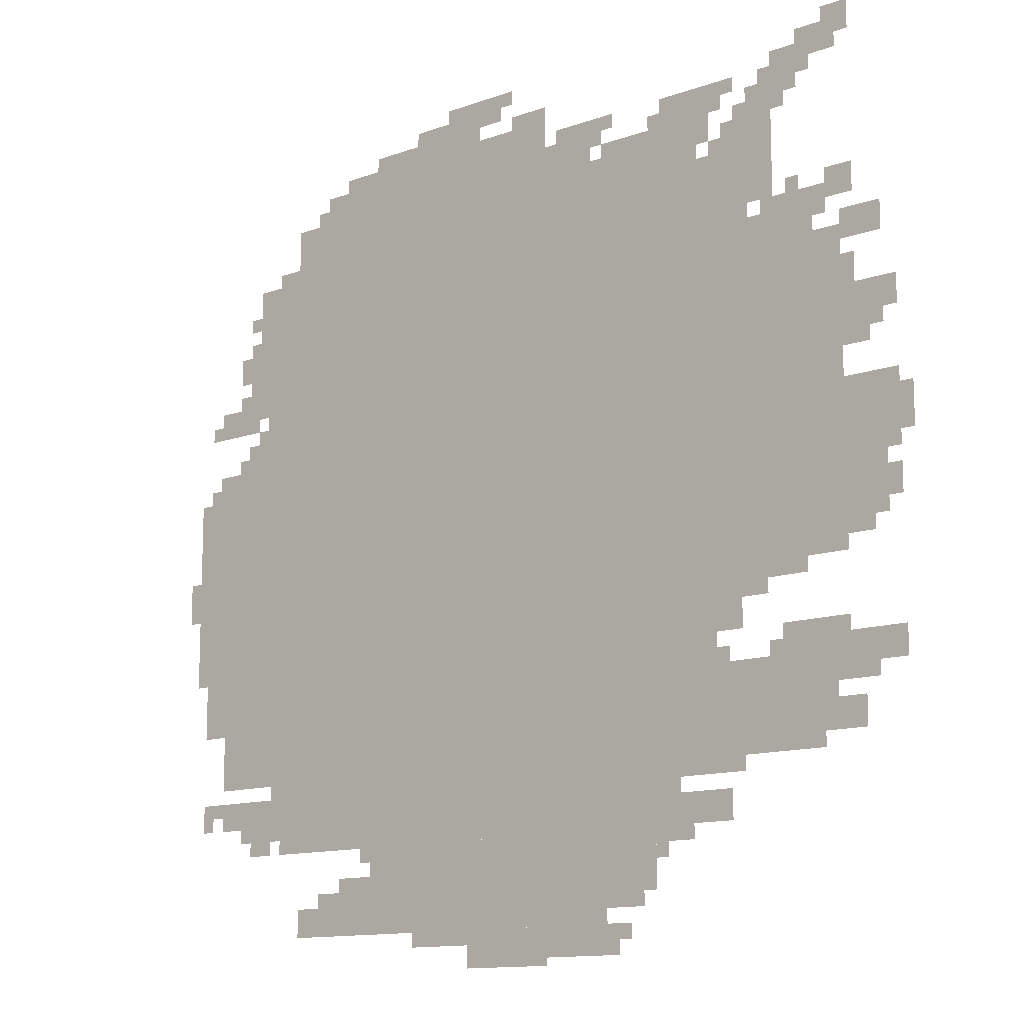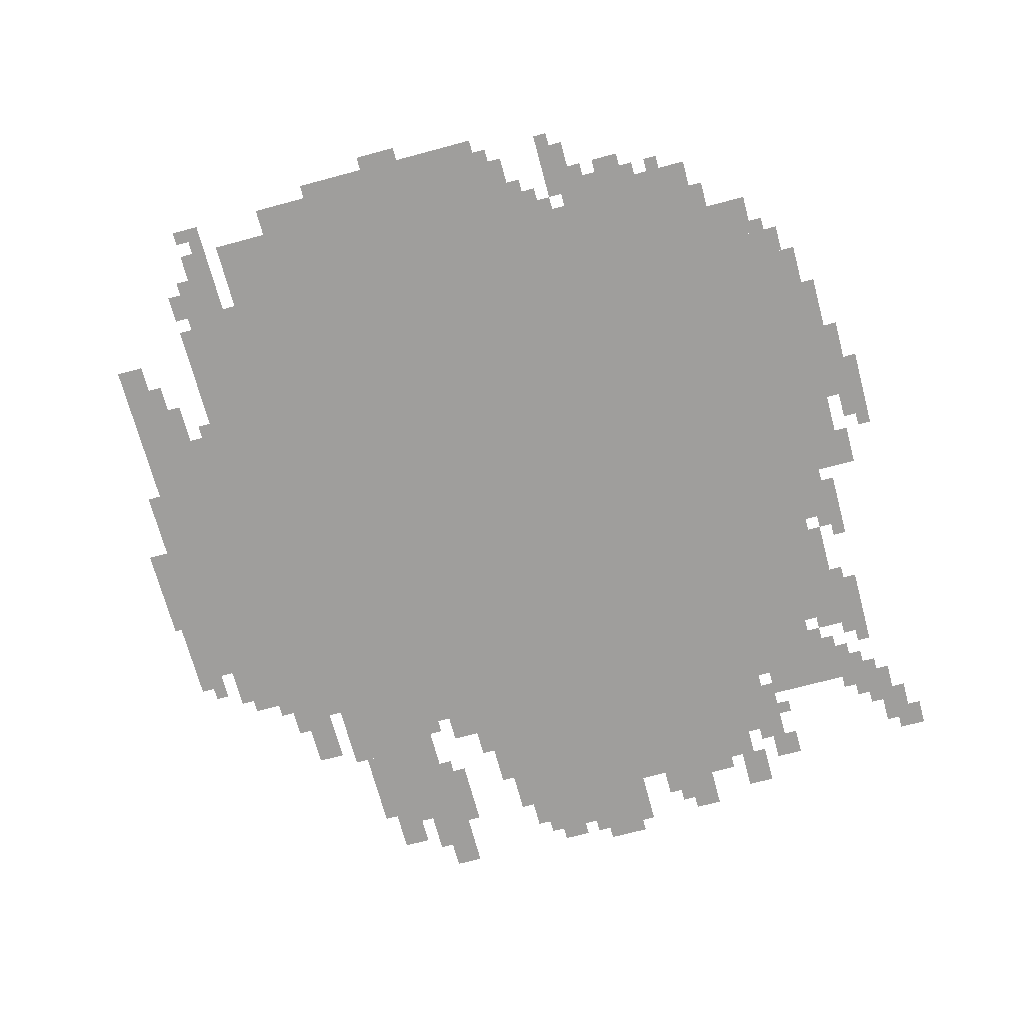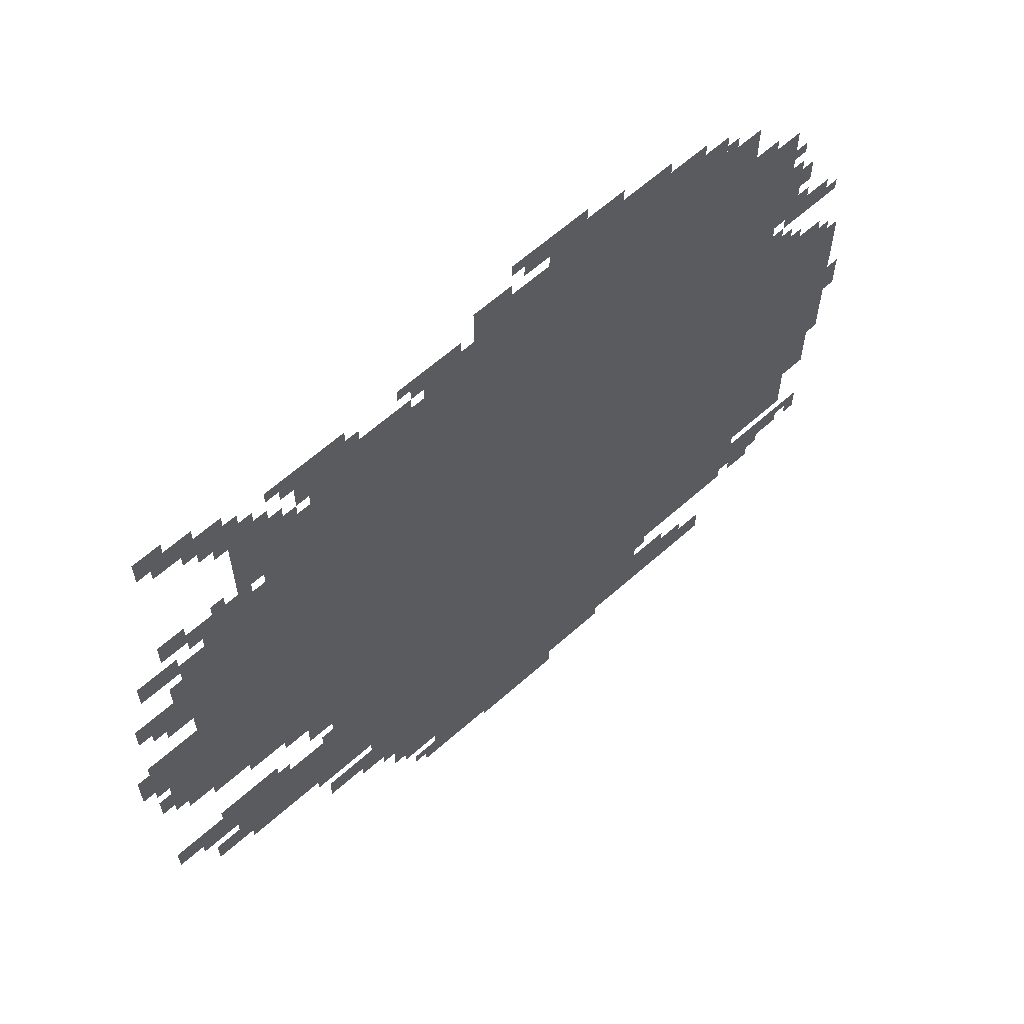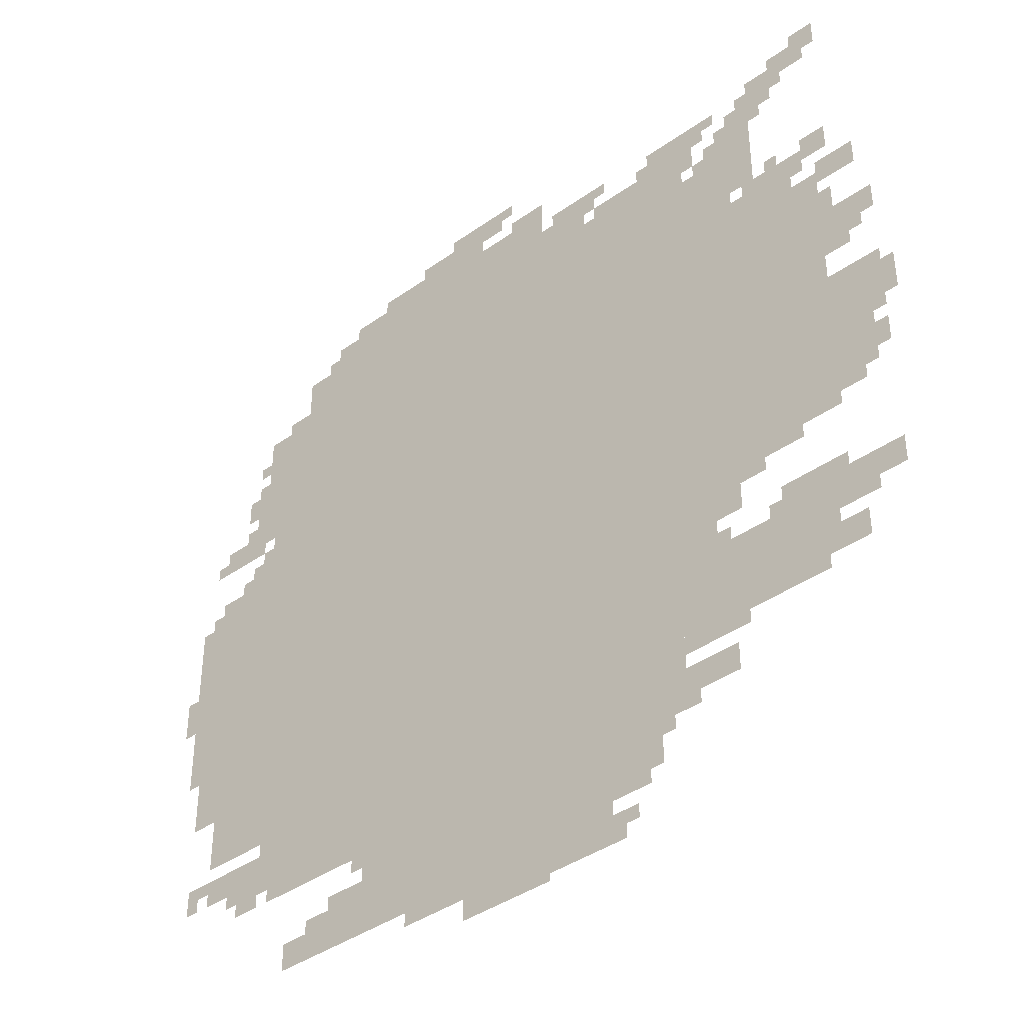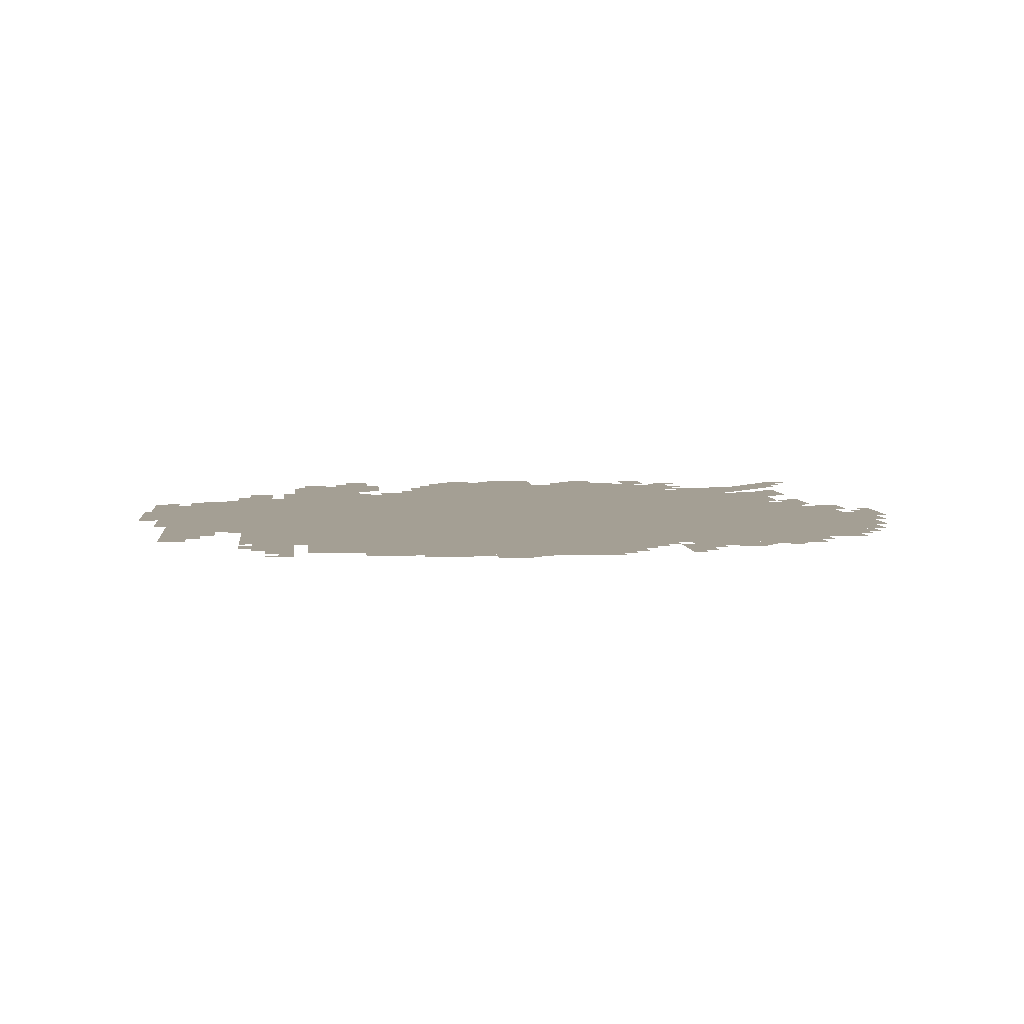
<metadata>
{"format":"obj","ext":"obj","renderer":"f3d","projection":"perspective","resolution":1024,"background":"white","views":[{"elev":-12.6,"azim":-139.9,"up":"+Y"},{"elev":-70.9,"azim":105.0,"up":"+Z"},{"elev":62.6,"azim":-42.1,"up":"+Y"},{"elev":-40.3,"azim":-138.9,"up":"+Y"},{"elev":5.6,"azim":84.0,"up":"+Z"}]}
</metadata>
<code>
g liangyue_2-mesh
v -352 273 0
v -352 1009 0
v -1472 1009 0
v -1472 273 0
v -352 1009 0
v -352 1745 0
v -1472 1745 0
v -1472 1009 0
v -1472 785 0
v -1472 1105 0
v -1888 1105 0
v -1888 785 0
v -1472 1105 0
v -1472 1425 0
v -1888 1425 0
v -1888 1105 0
v -64 849 0
v -64 1169 0
v -352 1169 0
v -352 849 0
v -64 561 0
v -64 849 0
v -352 849 0
v -352 561 0
v -608 81 0
v -608 273 0
v -960 273 0
v -960 81 0
v -960 81 0
v -960 273 0
v -1280 273 0
v -1280 81 0
v -1472 1425 0
v -1472 1681 0
v -1664 1681 0
v -1664 1425 0
v -512 1745 0
v -512 1873 0
v -832 1873 0
v -832 1745 0
v -1632 401 0
v -1632 593 0
v -1824 593 0
v -1824 401 0
v -832 1745 0
v -832 1873 0
v -1120 1873 0
v -1120 1745 0
v -128 433 0
v -128 561 0
v -352 561 0
v -352 433 0
v -256 1393 0
v -256 1649 0
v -352 1649 0
v -352 1393 0
v -256 1169 0
v -256 1393 0
v -352 1393 0
v -352 1169 0
v -1472 561 0
v -1472 785 0
v -1568 785 0
v -1568 561 0
v -896 0 0
v -896 81 0
v -1120 81 0
v -1120 0 0
v -1472 369 0
v -1472 561 0
v -1568 561 0
v -1568 369 0
v -1696 1425 0
v -1696 1553 0
v -1824 1553 0
v -1824 1425 0
v -1280 113 0
v -1280 273 0
v -1376 273 0
v -1376 113 0
v -448 81 0
v -448 177 0
v -608 177 0
v -608 81 0
v -192 305 0
v -192 401 0
v -352 401 0
v -352 305 0
v -1440 1745 0
v -1440 1841 0
v -1568 1841 0
v -1568 1745 0
v -1888 817 0
v -1888 977 0
v -1952 977 0
v -1952 817 0
v -1888 977 0
v -1888 1137 0
v -1952 1137 0
v -1952 977 0
v -1152 1745 0
v -1152 1841 0
v -1248 1841 0
v -1248 1745 0
v -1472 273 0
v -1472 337 0
v -1600 337 0
v -1600 273 0
v -1568 657 0
v -1568 785 0
v -1632 785 0
v -1632 657 0
v -1888 1201 0
v -1888 1329 0
v -1952 1329 0
v -1952 1201 0
v -1664 1553 0
v -1664 1681 0
v -1728 1681 0
v -1728 1553 0
v -1568 465 0
v -1568 593 0
v -1632 593 0
v -1632 465 0
v -1664 1681 0
v -1664 1809 0
v -1728 1809 0
v -1728 1681 0
v -32 689 0
v -32 913 0
v -64 913 0
v -64 689 0
v -32 913 0
v -32 1137 0
v -64 1137 0
v -64 913 0
v -1824 433 0
v -1824 497 0
v -1920 497 0
v -1920 433 0
v -448 1745 0
v -448 1841 0
v -512 1841 0
v -512 1745 0
v -192 1169 0
v -192 1265 0
v -256 1265 0
v -256 1169 0
v -1728 593 0
v -1728 657 0
v -1824 657 0
v -1824 593 0
v -1888 1425 0
v -1888 1489 0
v -1984 1489 0
v -1984 1425 0
v -96 1297 0
v -96 1361 0
v -192 1361 0
v -192 1297 0
v -192 1329 0
v -192 1425 0
v -256 1425 0
v -256 1329 0
v -1824 561 0
v -1824 625 0
v -1920 625 0
v -1920 561 0
v -192 1425 0
v -192 1521 0
v -256 1521 0
v -256 1425 0
v -736 1873 0
v -736 1937 0
v -832 1937 0
v -832 1873 0
v -832 1873 0
v -832 1937 0
v -928 1937 0
v -928 1873 0
v -1120 17 0
v -1120 81 0
v -1216 81 0
v -1216 17 0
v -1216 17 0
v -1216 81 0
v -1312 81 0
v -1312 17 0
v -1568 369 0
v -1568 465 0
v -1632 465 0
v -1632 369 0
v -1952 1041 0
v -1952 1137 0
v -2016 1137 0
v -2016 1041 0
v -1920 561 0
v -1920 625 0
v -2016 625 0
v -2016 561 0
v -1856 1873 0
v -1856 1937 0
v -1920 1937 0
v -1920 1873 0
v -1952 1265 0
v -1952 1329 0
v -2016 1329 0
v -2016 1265 0
v -1856 1521 0
v -1856 1585 0
v -1920 1585 0
v -1920 1521 0
v -1600 1681 0
v -1600 1745 0
v -1664 1745 0
v -1664 1681 0
v -1472 1681 0
v -1472 1745 0
v -1536 1745 0
v -1536 1681 0
v -384 81 0
v -384 145 0
v -448 145 0
v -448 81 0
v -1952 977 0
v -1952 1041 0
v -2016 1041 0
v -2016 977 0
v -832 1937 0
v -832 1969 0
v -928 1969 0
v -928 1937 0
v -1728 1841 0
v -1728 1873 0
v -1824 1873 0
v -1824 1841 0
v -928 1937 0
v -928 1969 0
v -1024 1969 0
v -1024 1937 0
v -1632 753 0
v -1632 785 0
v -1728 785 0
v -1728 753 0
v -1280 1745 0
v -1280 1777 0
v -1376 1777 0
v -1376 1745 0
v -736 49 0
v -736 81 0
v -832 81 0
v -832 49 0
v -1568 1777 0
v -1568 1841 0
v -1600 1841 0
v -1600 1777 0
v -1120 1745 0
v -1120 1809 0
v -1152 1809 0
v -1152 1745 0
v -1248 1777 0
v -1248 1841 0
v -1280 1841 0
v -1280 1777 0
v 0 881 0
v 0 945 0
v -32 945 0
v -32 881 0
v -2016 1041 0
v -2016 1105 0
v -2047 1105 0
v -2047 1041 0
v -96 1169 0
v -96 1201 0
v -160 1201 0
v -160 1169 0
v -1408 241 0
v -1408 273 0
v -1472 273 0
v -1472 241 0
v -1792 1873 0
v -1792 1905 0
v -1856 1905 0
v -1856 1873 0
v -928 1905 0
v -928 1937 0
v -992 1937 0
v -992 1905 0
v -512 177 0
v -512 209 0
v -576 209 0
v -576 177 0
v -1728 1745 0
v -1728 1809 0
v -1760 1809 0
v -1760 1745 0
v -1824 625 0
v -1824 657 0
v -1888 657 0
v -1888 625 0
v -1632 721 0
v -1632 753 0
v -1696 753 0
v -1696 721 0
v -288 401 0
v -288 433 0
v -352 433 0
v -352 401 0
v -224 273 0
v -224 305 0
v -288 305 0
v -288 273 0
v -128 337 0
v -128 369 0
v -192 369 0
v -192 337 0
v -1984 881 0
v -1984 945 0
v -2016 945 0
v -2016 881 0
v -1824 1489 0
v -1824 1553 0
v -1856 1553 0
v -1856 1489 0
v -288 1649 0
v -288 1681 0
v -352 1681 0
v -352 1649 0
v -160 1425 0
v -160 1489 0
v -192 1489 0
v -192 1425 0
v -1888 1329 0
v -1888 1393 0
v -1920 1393 0
v -1920 1329 0
v -1824 1425 0
v -1824 1457 0
v -1888 1457 0
v -1888 1425 0
v -1664 1457 0
v -1664 1521 0
v -1696 1521 0
v -1696 1457 0
v -1952 913 0
v -1952 977 0
v -1984 977 0
v -1984 913 0
v -224 1521 0
v -224 1585 0
v -256 1585 0
v -256 1521 0
v -224 1585 0
v -224 1649 0
v -256 1649 0
v -256 1585 0
v -1888 529 0
v -1888 561 0
v -1952 561 0
v -1952 529 0
v -1824 529 0
v -1824 561 0
v -1888 561 0
v -1888 529 0
v -1952 849 0
v -1952 913 0
v -1984 913 0
v -1984 849 0
v -1760 1809 0
v -1760 1841 0
v -1824 1841 0
v -1824 1809 0
v -832 49 0
v -832 81 0
v -896 81 0
v -896 49 0
v -1376 1745 0
v -1376 1777 0
v -1440 1777 0
v -1440 1745 0
v -1824 1841 0
v -1824 1873 0
v -1888 1873 0
v -1888 1841 0
v -1696 1809 0
v -1696 1841 0
v -1760 1841 0
v -1760 1809 0
v -672 1873 0
v -672 1905 0
v -736 1905 0
v -736 1873 0
v -608 1873 0
v -608 1905 0
v -672 1905 0
v -672 1873 0
v -64 369 0
v -64 401 0
v -128 401 0
v -128 369 0
v -1024 1873 0
v -1024 1905 0
v -1088 1905 0
v -1088 1873 0
v -1728 753 0
v -1728 785 0
v -1792 785 0
v -1792 753 0
v -352 1745 0
v -352 1777 0
v -416 1777 0
v -416 1745 0
v -1376 145 0
v -1376 209 0
v -1408 209 0
v -1408 145 0
v -128 369 0
v -128 401 0
v -192 401 0
v -192 369 0
v -1376 209 0
v -1376 273 0
v -1408 273 0
v -1408 209 0
v -224 1265 0
v -224 1297 0
v -256 1297 0
v -256 1265 0
v -160 1361 0
v -160 1393 0
v -192 1393 0
v -192 1361 0
v -160 1201 0
v -160 1233 0
v -192 1233 0
v -192 1201 0
v -1952 1233 0
v -1952 1265 0
v -1984 1265 0
v -1984 1233 0
v -192 1553 0
v -192 1585 0
v -224 1585 0
v -224 1553 0
v -1760 1553 0
v -1760 1585 0
v -1792 1585 0
v -1792 1553 0
v -192 1297 0
v -192 1329 0
v -224 1329 0
v -224 1297 0
v -64 1297 0
v -64 1329 0
v -96 1329 0
v -96 1297 0
v -64 337 0
v -64 369 0
v -96 369 0
v -96 337 0
v -320 273 0
v -320 305 0
v -352 305 0
v -352 273 0
v -1696 593 0
v -1696 625 0
v -1728 625 0
v -1728 593 0
v -1824 497 0
v -1824 529 0
v -1856 529 0
v -1856 497 0
v -1568 593 0
v -1568 625 0
v -1600 625 0
v -1600 593 0
v -1312 49 0
v -1312 81 0
v -1344 81 0
v -1344 49 0
v -576 241 0
v -576 273 0
v -608 273 0
v -608 241 0
v -1408 209 0
v -1408 241 0
v -1440 241 0
v -1440 209 0
v -1472 241 0
v -1472 273 0
v -1504 273 0
v -1504 241 0
v 0 849 0
v 0 881 0
v -32 881 0
v -32 849 0
v -1664 1425 0
v -1664 1457 0
v -1696 1457 0
v -1696 1425 0
v -576 177 0
v -576 209 0
v -608 209 0
v -608 177 0
v -160 1169 0
v -160 1201 0
v -192 1201 0
v -192 1169 0
v -416 1745 0
v -416 1777 0
v -448 1777 0
v -448 1745 0
v -1088 1873 0
v -1088 1905 0
v -1120 1905 0
v -1120 1873 0
v -2016 1009 0
v -2016 1041 0
v -2047 1041 0
v -2047 1009 0
v -1632 1745 0
v -1632 1777 0
v -1664 1777 0
v -1664 1745 0
v -1760 1777 0
v -1760 1809 0
v -1792 1809 0
v -1792 1777 0
v -1568 1681 0
v -1568 1713 0
v -1600 1713 0
v -1600 1681 0
v -1536 1713 0
v -1536 1745 0
v -1568 1745 0
v -1568 1713 0
v -1600 1809 0
v -1600 1841 0
v -1632 1841 0
v -1632 1809 0
v -1280 1809 0
v -1280 1841 0
v -1312 1841 0
v -1312 1809 0
v -1408 1777 0
v -1408 1809 0
v -1440 1809 0
v -1440 1777 0
v -416 1777 0
v -416 1809 0
v -448 1809 0
v -448 1777 0
g liangyue_2-mesh_0
f 3 2 1
f 1 4 3
f 7 6 5
f 5 8 7
f 11 10 9
f 9 12 11
f 15 14 13
f 13 16 15
f 19 18 17
f 17 20 19
f 23 22 21
f 21 24 23
f 27 26 25
f 25 28 27
f 31 30 29
f 29 32 31
f 35 34 33
f 33 36 35
f 39 38 37
f 37 40 39
f 43 42 41
f 41 44 43
f 47 46 45
f 45 48 47
f 51 50 49
f 49 52 51
f 55 54 53
f 53 56 55
f 59 58 57
f 57 60 59
f 63 62 61
f 61 64 63
f 67 66 65
f 65 68 67
f 71 70 69
f 69 72 71
f 75 74 73
f 73 76 75
f 79 78 77
f 77 80 79
f 83 82 81
f 81 84 83
f 87 86 85
f 85 88 87
f 91 90 89
f 89 92 91
f 95 94 93
f 93 96 95
f 99 98 97
f 97 100 99
f 103 102 101
f 101 104 103
f 107 106 105
f 105 108 107
f 111 110 109
f 109 112 111
f 115 114 113
f 113 116 115
f 119 118 117
f 117 120 119
f 123 122 121
f 121 124 123
f 127 126 125
f 125 128 127
f 131 130 129
f 129 132 131
f 135 134 133
f 133 136 135
f 139 138 137
f 137 140 139
f 143 142 141
f 141 144 143
f 147 146 145
f 145 148 147
f 151 150 149
f 149 152 151
f 155 154 153
f 153 156 155
f 159 158 157
f 157 160 159
f 163 162 161
f 161 164 163
f 167 166 165
f 165 168 167
f 171 170 169
f 169 172 171
f 175 174 173
f 173 176 175
f 179 178 177
f 177 180 179
f 183 182 181
f 181 184 183
f 187 186 185
f 185 188 187
f 191 190 189
f 189 192 191
f 195 194 193
f 193 196 195
f 199 198 197
f 197 200 199
f 203 202 201
f 201 204 203
f 207 206 205
f 205 208 207
f 211 210 209
f 209 212 211
f 215 214 213
f 213 216 215
f 219 218 217
f 217 220 219
f 223 222 221
f 221 224 223
f 227 226 225
f 225 228 227
f 231 230 229
f 229 232 231
f 235 234 233
f 233 236 235
f 239 238 237
f 237 240 239
f 243 242 241
f 241 244 243
f 247 246 245
f 245 248 247
f 251 250 249
f 249 252 251
f 255 254 253
f 253 256 255
f 259 258 257
f 257 260 259
f 263 262 261
f 261 264 263
f 267 266 265
f 265 268 267
f 271 270 269
f 269 272 271
f 275 274 273
f 273 276 275
f 279 278 277
f 277 280 279
f 283 282 281
f 281 284 283
f 287 286 285
f 285 288 287
f 291 290 289
f 289 292 291
f 295 294 293
f 293 296 295
f 299 298 297
f 297 300 299
f 303 302 301
f 301 304 303
f 307 306 305
f 305 308 307
f 311 310 309
f 309 312 311
f 315 314 313
f 313 316 315
f 319 318 317
f 317 320 319
f 323 322 321
f 321 324 323
f 327 326 325
f 325 328 327
f 331 330 329
f 329 332 331
f 335 334 333
f 333 336 335
f 339 338 337
f 337 340 339
f 343 342 341
f 341 344 343
f 347 346 345
f 345 348 347
f 351 350 349
f 349 352 351
f 355 354 353
f 353 356 355
f 359 358 357
f 357 360 359
f 363 362 361
f 361 364 363
f 367 366 365
f 365 368 367
f 371 370 369
f 369 372 371
f 375 374 373
f 373 376 375
f 379 378 377
f 377 380 379
f 383 382 381
f 381 384 383
f 387 386 385
f 385 388 387
f 391 390 389
f 389 392 391
f 395 394 393
f 393 396 395
f 399 398 397
f 397 400 399
f 403 402 401
f 401 404 403
f 407 406 405
f 405 408 407
f 411 410 409
f 409 412 411
f 415 414 413
f 413 416 415
f 419 418 417
f 417 420 419
f 423 422 421
f 421 424 423
f 427 426 425
f 425 428 427
f 431 430 429
f 429 432 431
f 435 434 433
f 433 436 435
f 439 438 437
f 437 440 439
f 443 442 441
f 441 444 443
f 447 446 445
f 445 448 447
f 451 450 449
f 449 452 451
f 455 454 453
f 453 456 455
f 459 458 457
f 457 460 459
f 463 462 461
f 461 464 463
f 467 466 465
f 465 468 467
f 471 470 469
f 469 472 471
f 475 474 473
f 473 476 475
f 479 478 477
f 477 480 479
f 483 482 481
f 481 484 483
f 487 486 485
f 485 488 487
f 491 490 489
f 489 492 491
f 495 494 493
f 493 496 495
f 499 498 497
f 497 500 499
f 503 502 501
f 501 504 503
f 507 506 505
f 505 508 507
f 511 510 509
f 509 512 511
f 515 514 513
f 513 516 515
f 519 518 517
f 517 520 519
f 523 522 521
f 521 524 523
f 527 526 525
f 525 528 527
f 531 530 529
f 529 532 531
f 535 534 533
f 533 536 535
f 539 538 537
f 537 540 539
f 543 542 541
f 541 544 543
f 547 546 545
f 545 548 547
f 551 550 549
f 549 552 551

</code>
